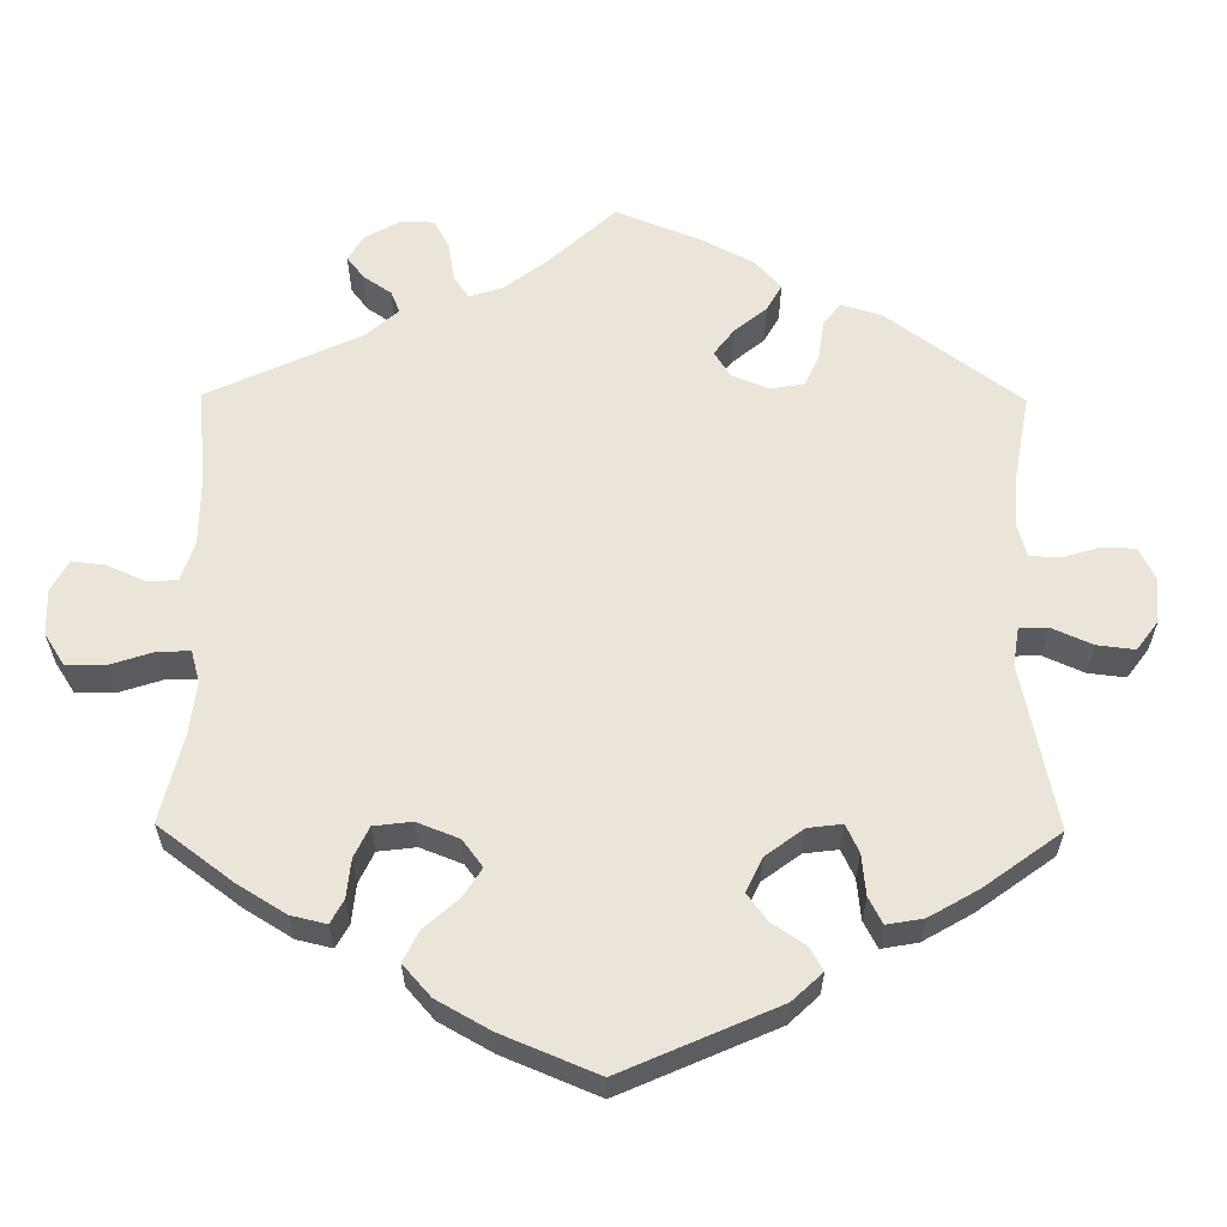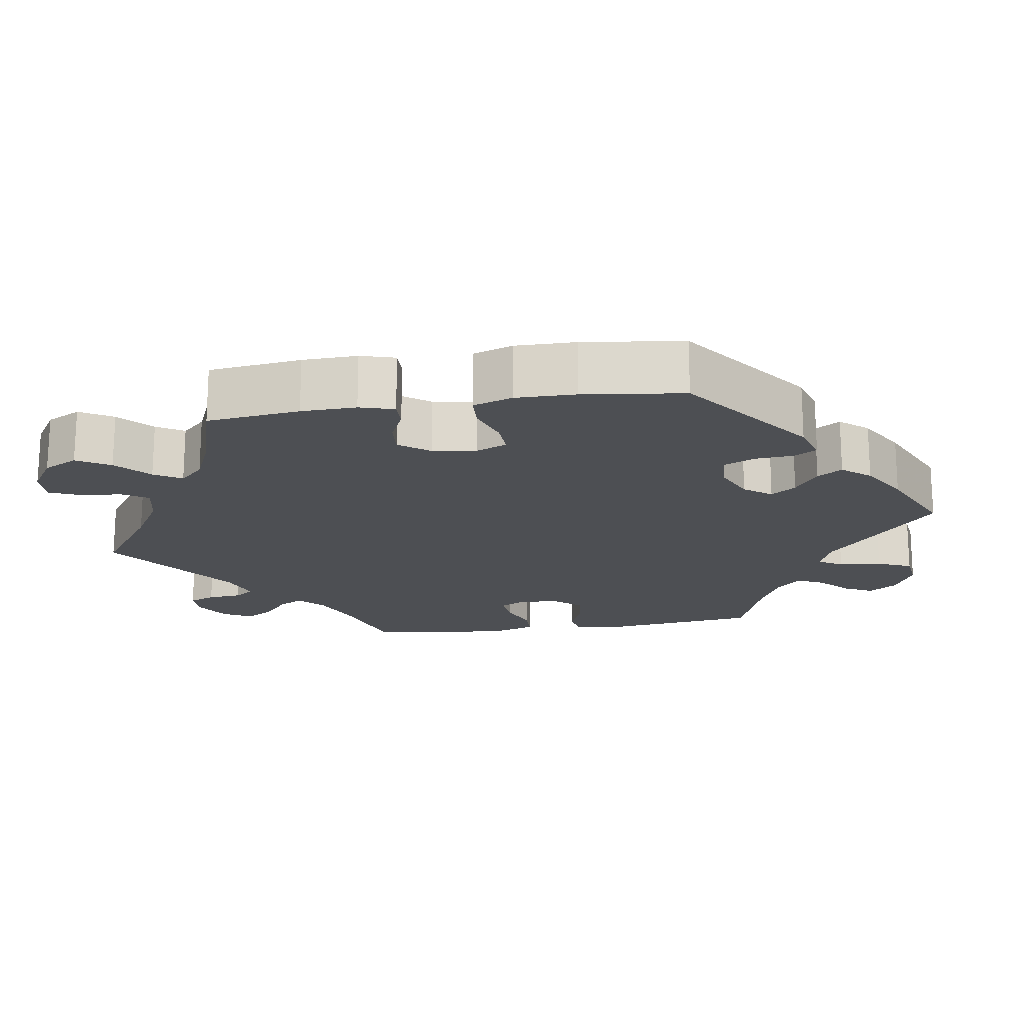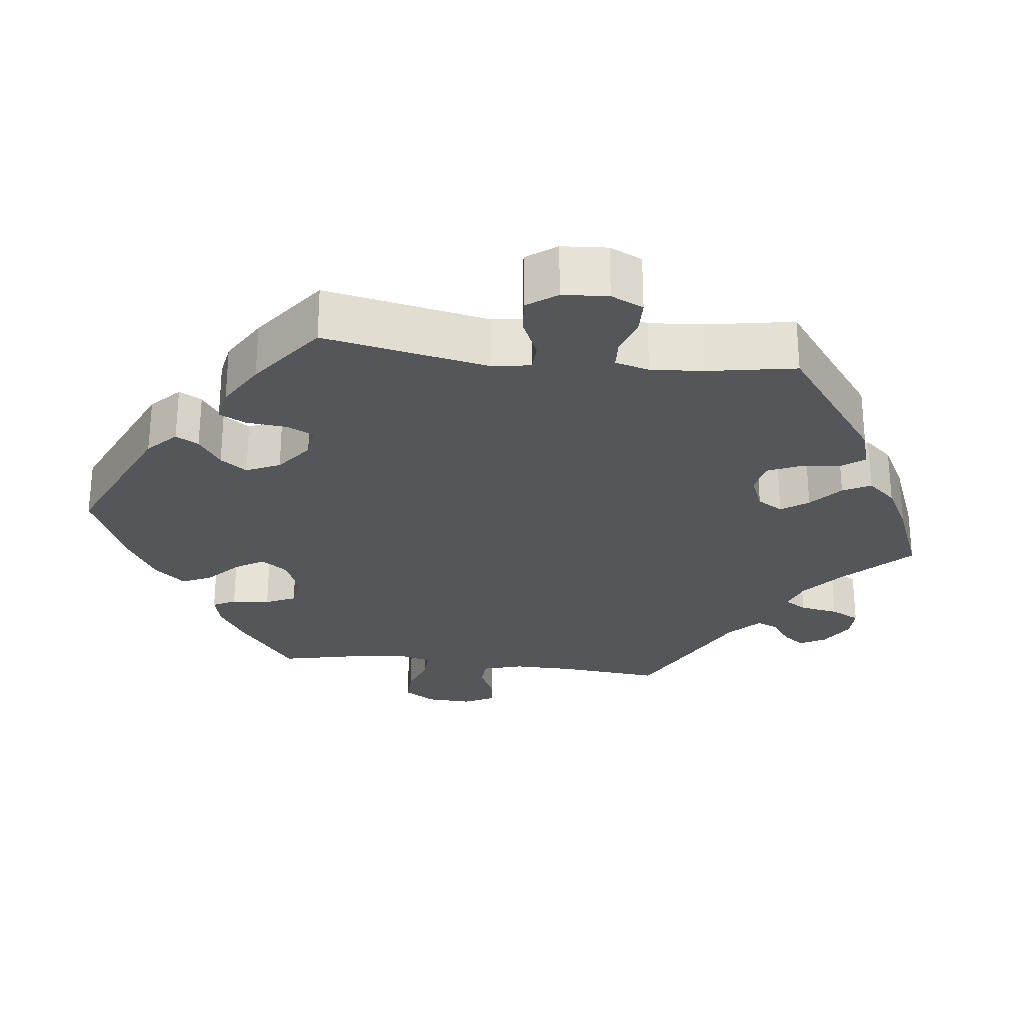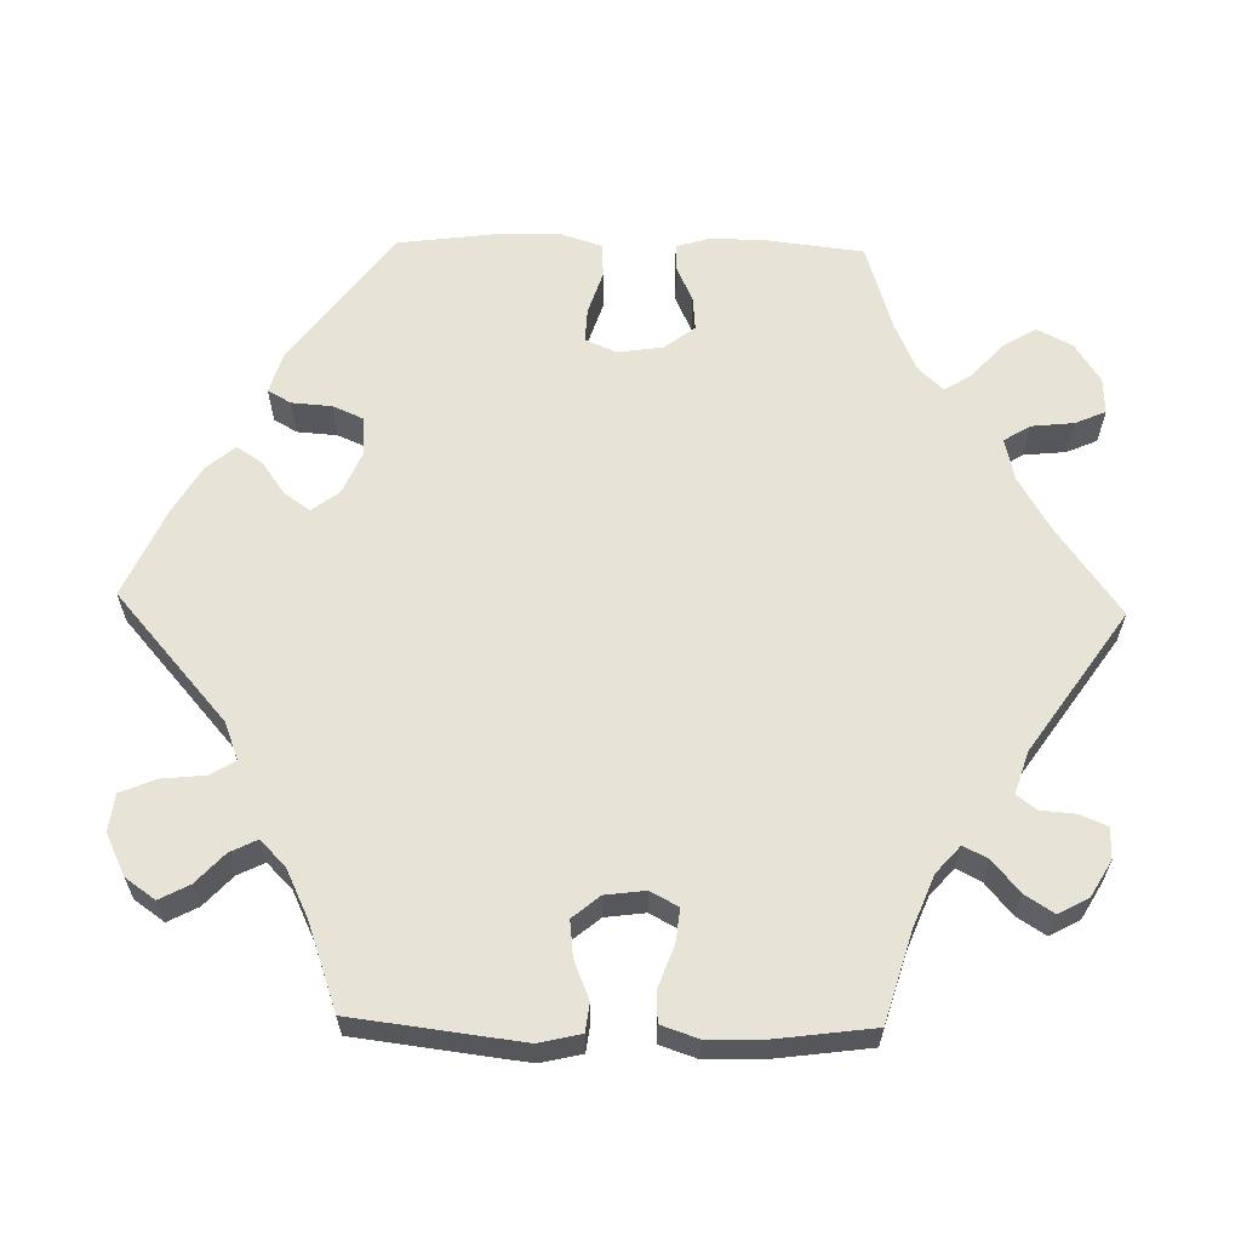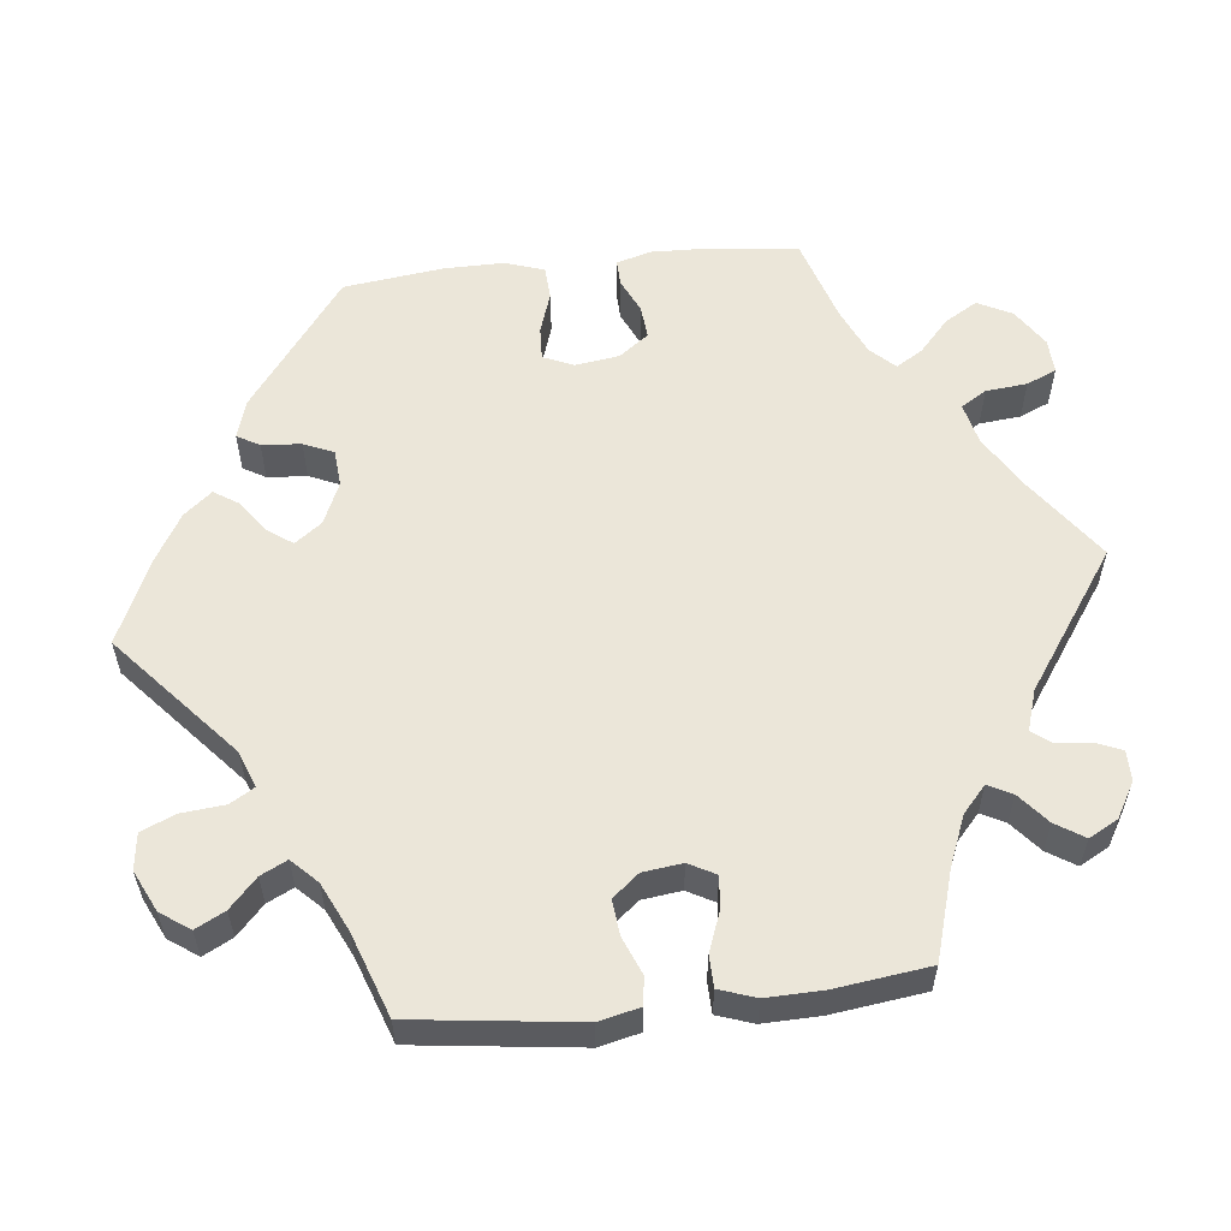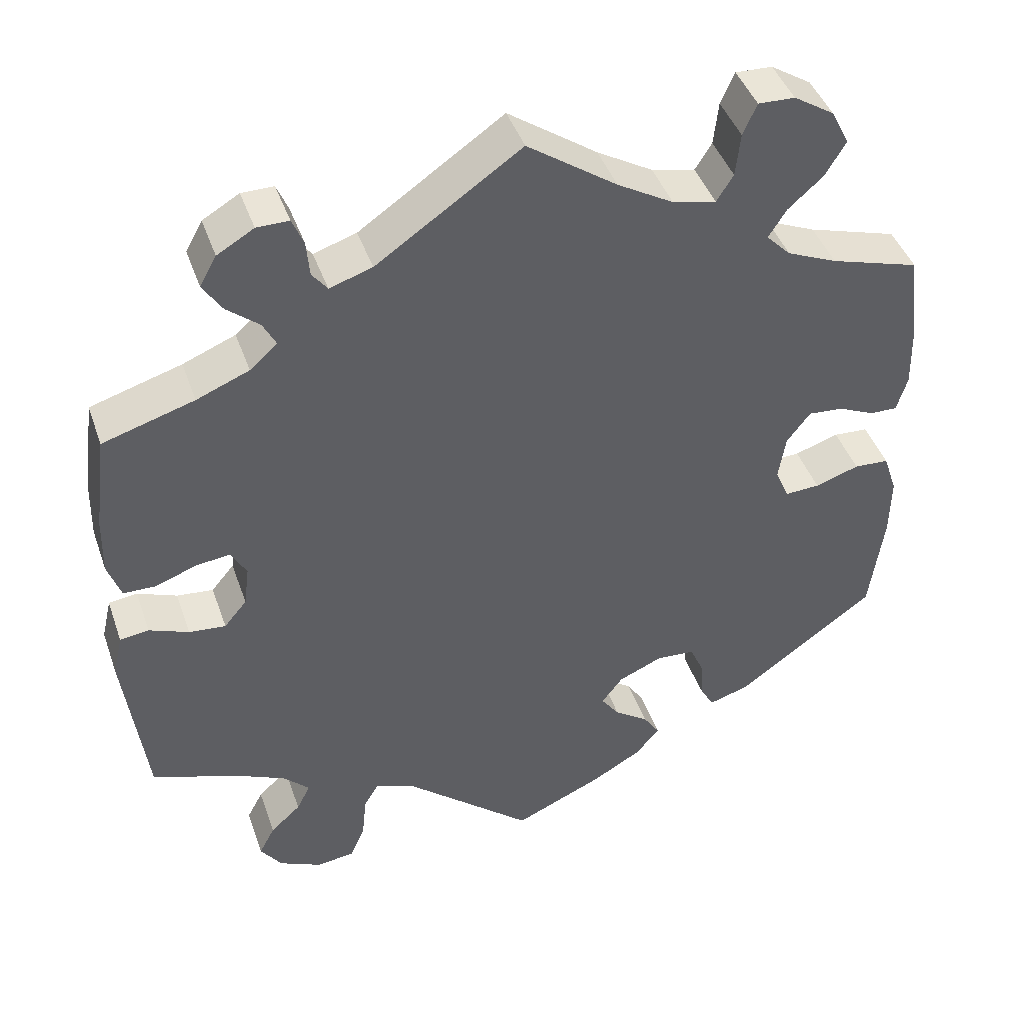
<metadata>
{"format":"obj","ext":"obj","renderer":"f3d","projection":"perspective","resolution":1024,"background":"white","views":[{"elev":59.3,"azim":120.5,"up":"+Y"},{"elev":-18.0,"azim":99.1,"up":"+Y"},{"elev":-26.1,"azim":-157.2,"up":"+Y"},{"elev":62.0,"azim":-88.7,"up":"+Y"},{"elev":56.8,"azim":-96.2,"up":"+Y"},{"elev":43.9,"azim":-18.8,"up":"+Z"}]}
</metadata>
<code>
v -0.384 0.07 -0.013
v 0.354 0.07 -0.444
v 0.388 0.07 -0.055
v 0.148 0.07 -0.426
v 0.555 0.07 -0.173
v 0.391 0.07 0.486
v -0.374 0.07 -0.569
v -0.402 0.07 -0.529
v -0.357 0.07 -0.382
v 0.42 0.07 0.346
v -0.396 0.07 0.513
v -0.245 0.07 0.472
v -0.268 0.07 -0.59
v -0.284 0.07 0.581
v 0 0.07 -0.62
v -0.242 0.07 -0.484
v 0.261 0.07 -0.334
v 0.456 0.07 0.084
v -0.374 0.07 0.553
v -0.496 0.07 0.053
v -0.318 0.07 -0.596
v -0.422 0.07 -0.351
v 0.269 0.07 0.516
v -0.565 0.07 -0.084
v 0.275 0.07 0.573
v 0.19 0.07 0.494
v 0.418 0.07 0.531
v 0.183 0.07 -0.53
v -0.556 0.07 0.104
v 0.117 0.07 0.537
v -0.514 0.07 -0.023
v -0.371 0.07 0.474
v -0.329 0.07 0.439
v 0.152 0.07 -0.355
v 0.552 0.07 0.183
v 0.504 0.07 0.062
v 0.21 0.07 -0.33
v 0.345 0.07 0.445
v -0.222 0.07 -0.451
v -0.341 0.07 -0.452
v -0.248 0.07 -0.543
v 0.279 0.07 -0.375
v 0.301 0.07 -0.46
v 0.215 0.07 -0.492
v -0.381 0.07 -0.489
v 0.341 0.07 0.612
v 0.322 0.07 0.408
v -0.189 0.07 0.49
v -0.326 0.07 0.581
v -0.554 0.07 0.181
v -0.323 0.07 -0.416
v 0.379 0.07 0.047
v -0.539 0.07 0.054
v 0.537 0.07 0.31
v 0.293 0.07 0.614
v 0.538 0.07 -0.037
v 0.354 0.07 0.375
v -0.442 0.07 0.073
v -0.377 0.07 0.041
v 0.37 0.07 -0.013
v -0.462 0.07 -0.044
v -0.312 0.07 0.406
v 0.537 0.07 -0.31
v 0.54 0.07 0.061
v 0.492 0.07 -0.034
v 0.556 0.07 -0.091
v -0.537 0.07 -0.31
v -0.537 0.07 0.31
v 0.554 0.07 0.108
v 0.394 0.07 0.578
v -0.172 0.07 -0.47
v -0.348 0.07 0.374
v -0.414 0.07 -0.049
v -0.265 0.07 0.498
v -0.269 0.07 0.545
v 0.117 0.07 -0.568
v 0.434 0.07 -0.053
v -0.417 0.07 0.346
v 0.247 0.07 0.481
v 0.41 0.07 0.088
v 0.124 0.07 -0.392
v 0.193 0.07 -0.458
v 0 0.07 0.62
v -0.552 0.07 -0.028
v 0.283 0.07 -0.429
v -0.397 0.07 0.078
v -0.384 -0 -0.013
v 0.354 -0 -0.444
v 0.388 -0 -0.055
v 0.148 -0 -0.426
v 0.555 -0 -0.173
v 0.391 -0 0.486
v -0.374 -0 -0.569
v -0.402 -0 -0.529
v -0.357 -0 -0.382
v 0.42 -0 0.346
v -0.396 -0 0.513
v -0.245 -0 0.472
v -0.268 -0 -0.59
v -0.284 -0 0.581
v 0 -0 -0.62
v -0.242 -0 -0.484
v 0.261 -0 -0.334
v 0.456 -0 0.084
v -0.374 -0 0.553
v -0.496 -0 0.053
v -0.318 -0 -0.596
v -0.422 -0 -0.351
v 0.269 -0 0.516
v -0.565 -0 -0.084
v 0.275 -0 0.573
v 0.19 -0 0.494
v 0.418 -0 0.531
v 0.183 -0 -0.53
v -0.556 -0 0.104
v 0.117 -0 0.537
v -0.514 -0 -0.023
v -0.371 -0 0.474
v -0.329 -0 0.439
v 0.152 -0 -0.355
v 0.552 -0 0.183
v 0.504 -0 0.062
v 0.21 -0 -0.33
v 0.345 -0 0.445
v -0.222 -0 -0.451
v -0.341 -0 -0.452
v -0.248 -0 -0.543
v 0.279 -0 -0.375
v 0.301 -0 -0.46
v 0.215 -0 -0.492
v -0.381 -0 -0.489
v 0.341 -0 0.612
v 0.322 -0 0.408
v -0.189 -0 0.49
v -0.326 -0 0.581
v -0.554 -0 0.181
v -0.323 -0 -0.416
v 0.379 -0 0.047
v -0.539 -0 0.054
v 0.537 -0 0.31
v 0.293 -0 0.614
v 0.538 -0 -0.037
v 0.354 -0 0.375
v -0.442 -0 0.073
v -0.377 -0 0.041
v 0.37 -0 -0.013
v -0.462 -0 -0.044
v -0.312 -0 0.406
v 0.537 -0 -0.31
v 0.54 -0 0.061
v 0.492 -0 -0.034
v 0.556 -0 -0.091
v -0.537 -0 -0.31
v -0.537 -0 0.31
v 0.554 -0 0.108
v 0.394 -0 0.578
v -0.172 -0 -0.47
v -0.348 -0 0.374
v -0.414 -0 -0.049
v -0.265 -0 0.498
v -0.269 -0 0.545
v 0.117 -0 -0.568
v 0.434 -0 -0.053
v -0.417 -0 0.346
v 0.247 -0 0.481
v 0.41 -0 0.088
v 0.124 -0 -0.392
v 0.193 -0 -0.458
v 0 -0 0.62
v -0.552 -0 -0.028
v 0.283 -0 -0.429
v -0.397 -0 0.078
f 48 83 30
f 12 48 30 26
f 49 14 75 74
f 11 19 49 74
f 33 32 11 74
f 62 33 74 12
f 29 50 68 78
f 29 78 72
f 58 20 53 29
f 86 58 29 72
f 59 86 72 62
f 24 84 31 61
f 22 67 24 61
f 9 22 61 73
f 51 9 73 1
f 7 8 45 40
f 7 40 51
f 21 7 51
f 16 41 13 21
f 39 16 21 51
f 28 76 15 71
f 28 71 39
f 4 82 44 28
f 81 4 28 39
f 34 81 39 51
f 2 43 85 42
f 2 42 17
f 63 2 17
f 5 63 17 37
f 77 65 56 66
f 3 77 66 5
f 69 64 36 18
f 69 18 80
f 10 54 35 69
f 57 10 69 80
f 47 57 80 52
f 70 27 6 38
f 70 38 47
f 46 70 47
f 23 25 55 46
f 79 23 46 47
f 3 5 37 34
f 60 3 34 51
f 1 59 62 12
f 60 51 1 12
f 47 52 60 12
f 26 79 47 12
f 116 169 134
f 112 116 134 98
f 160 161 100 135
f 160 135 105 97
f 160 97 118 119
f 98 160 119 148
f 164 154 136 115
f 158 164 115
f 115 139 106 144
f 158 115 144 172
f 148 158 172 145
f 147 117 170 110
f 147 110 153 108
f 159 147 108 95
f 87 159 95 137
f 126 131 94 93
f 137 126 93
f 137 93 107
f 107 99 127 102
f 137 107 102 125
f 157 101 162 114
f 125 157 114
f 114 130 168 90
f 125 114 90 167
f 137 125 167 120
f 128 171 129 88
f 103 128 88
f 103 88 149
f 123 103 149 91
f 152 142 151 163
f 91 152 163 89
f 104 122 150 155
f 166 104 155
f 155 121 140 96
f 166 155 96 143
f 138 166 143 133
f 124 92 113 156
f 133 124 156
f 133 156 132
f 132 141 111 109
f 133 132 109 165
f 120 123 91 89
f 137 120 89 146
f 98 148 145 87
f 98 87 137 146
f 98 146 138 133
f 98 133 165 112
f 30 116 112 26
f 26 112 165 79
f 79 165 109 23
f 23 109 111 25
f 25 111 141 55
f 55 141 132 46
f 46 132 156 70
f 70 156 113 27
f 27 113 92 6
f 6 92 124 38
f 38 124 133 47
f 47 133 143 57
f 57 143 96 10
f 10 96 140 54
f 54 140 121 35
f 35 121 155 69
f 69 155 150 64
f 64 150 122 36
f 36 122 104 18
f 18 104 166 80
f 80 166 138 52
f 52 138 146 60
f 60 146 89 3
f 3 89 163 77
f 77 163 151 65
f 65 151 142 56
f 56 142 152 66
f 66 152 91 5
f 5 91 149 63
f 63 149 88 2
f 2 88 129 43
f 43 129 171 85
f 85 171 128 42
f 42 128 103 17
f 17 103 123 37
f 37 123 120 34
f 34 120 167 81
f 81 167 90 4
f 4 90 168 82
f 82 168 130 44
f 44 130 114 28
f 28 114 162 76
f 76 162 101 15
f 15 101 157 71
f 71 157 125 39
f 39 125 102 16
f 16 102 127 41
f 41 127 99 13
f 13 99 107 21
f 21 107 93 7
f 7 93 94 8
f 8 94 131 45
f 45 131 126 40
f 40 126 137 51
f 51 137 95 9
f 9 95 108 22
f 22 108 153 67
f 67 153 110 24
f 24 110 170 84
f 84 170 117 31
f 31 117 147 61
f 61 147 159 73
f 73 159 87 1
f 1 87 145 59
f 59 145 172 86
f 86 172 144 58
f 58 144 106 20
f 20 106 139 53
f 53 139 115 29
f 29 115 136 50
f 50 136 154 68
f 68 154 164 78
f 78 164 158 72
f 72 158 148 62
f 62 148 119 33
f 33 119 118 32
f 32 118 97 11
f 11 97 105 19
f 19 105 135 49
f 49 135 100 14
f 14 100 161 75
f 75 161 160 74
f 74 160 98 12
f 12 98 134 48
f 48 134 169 83
f 83 169 116 30

</code>
